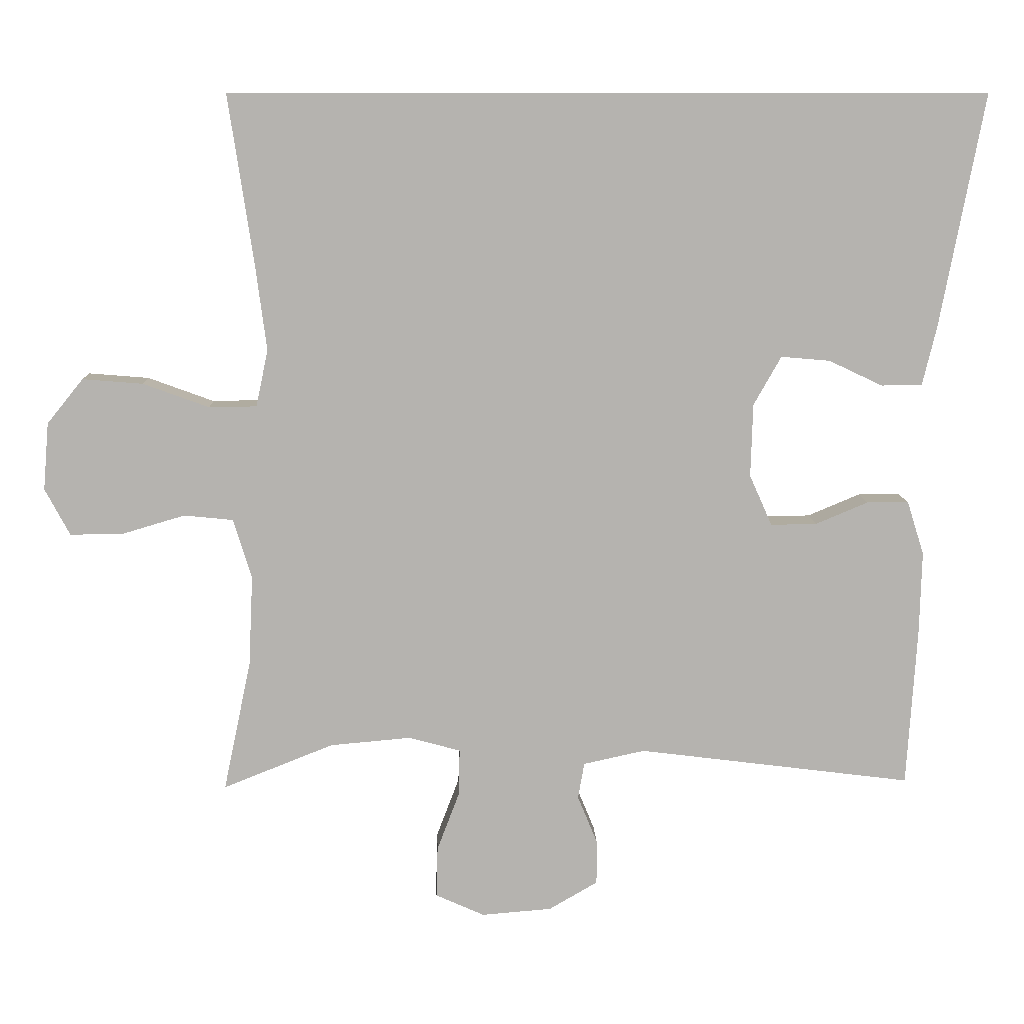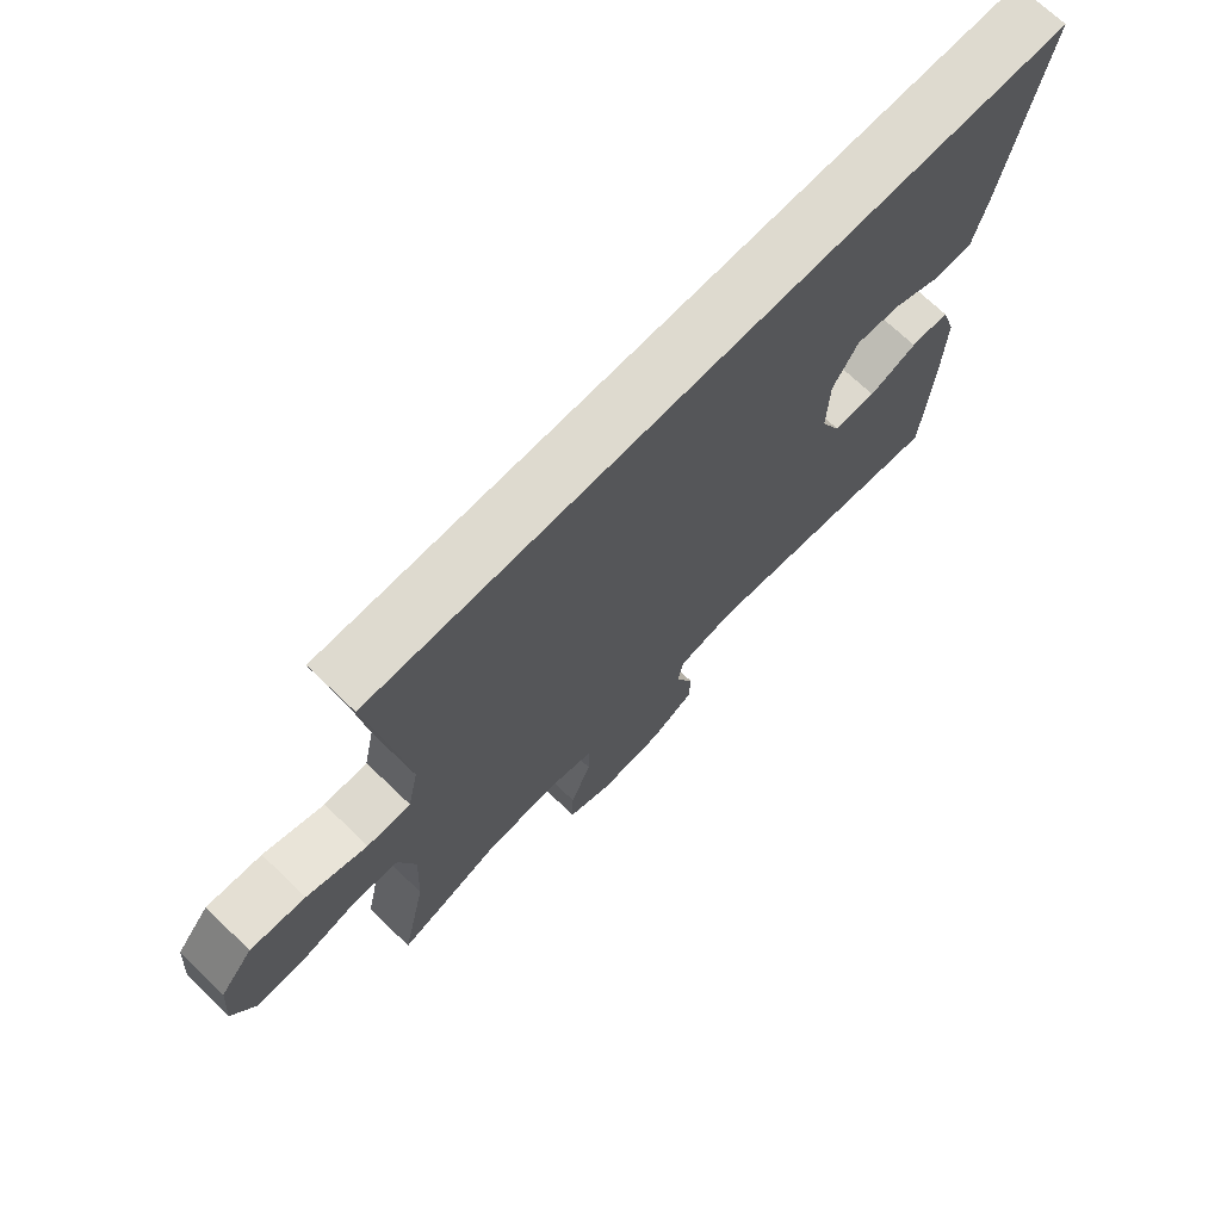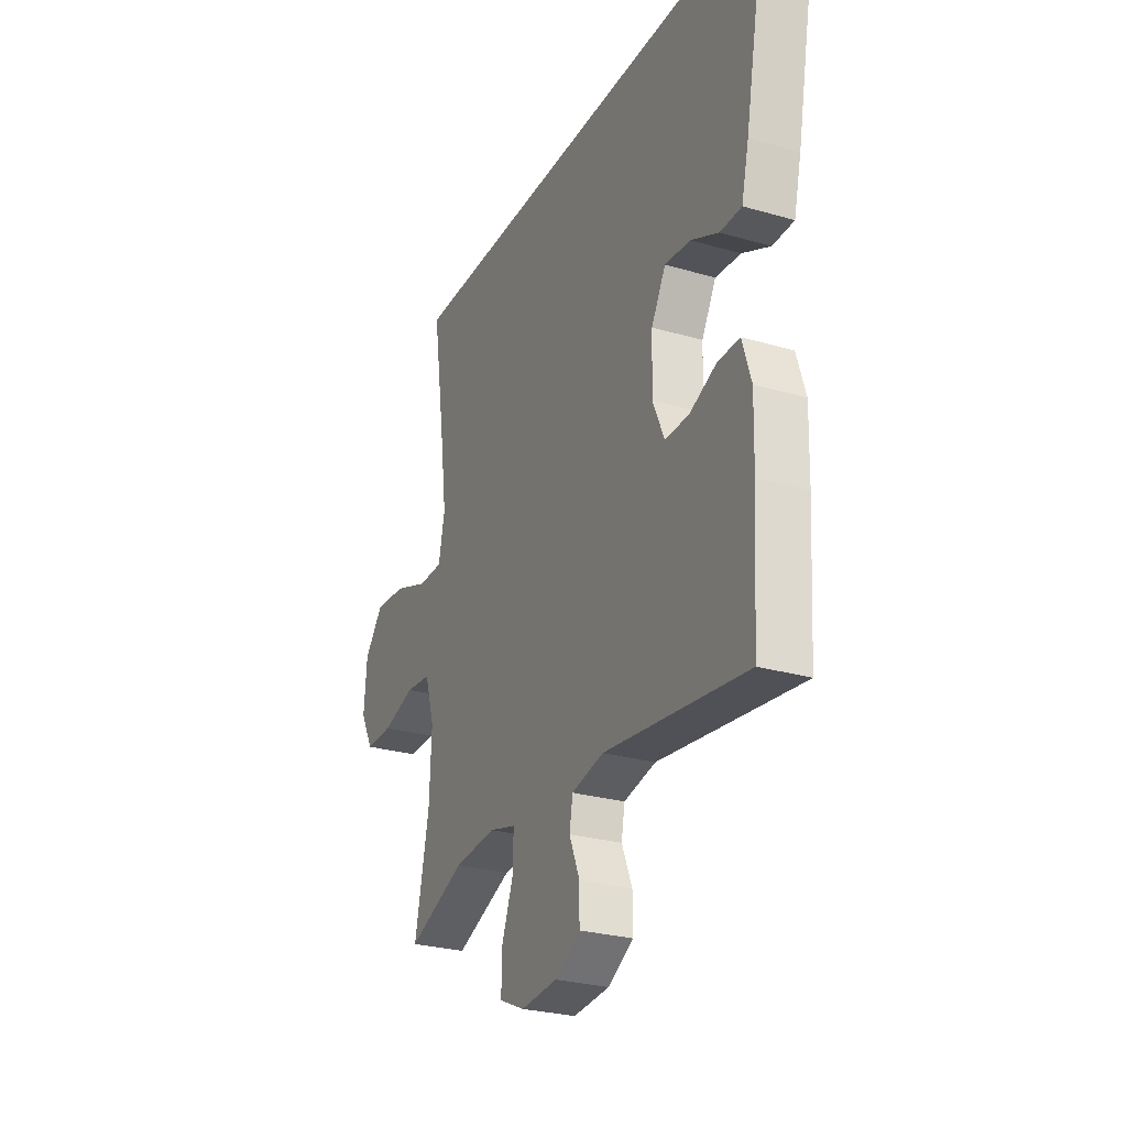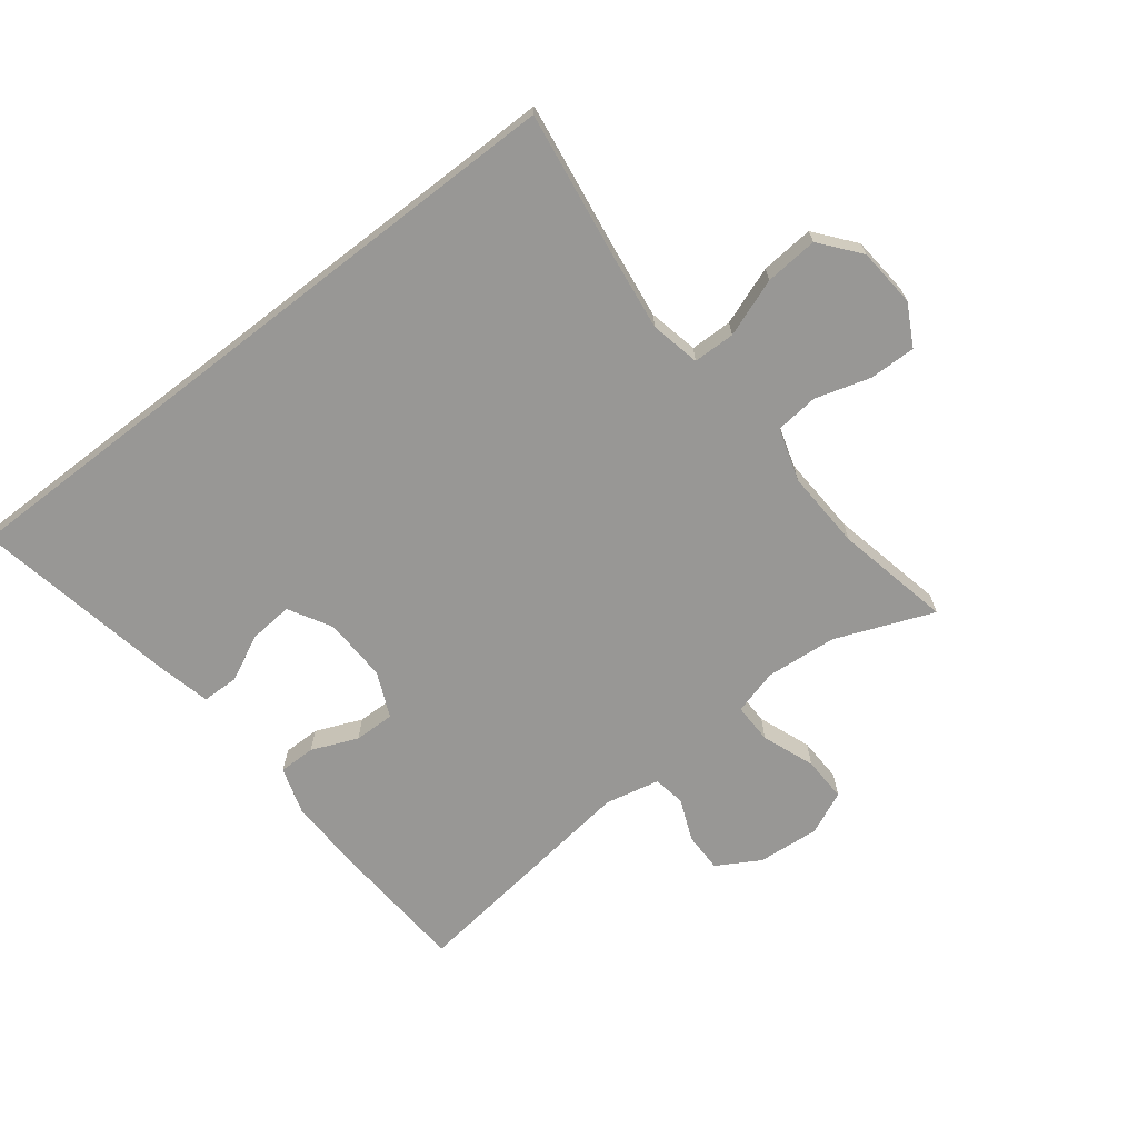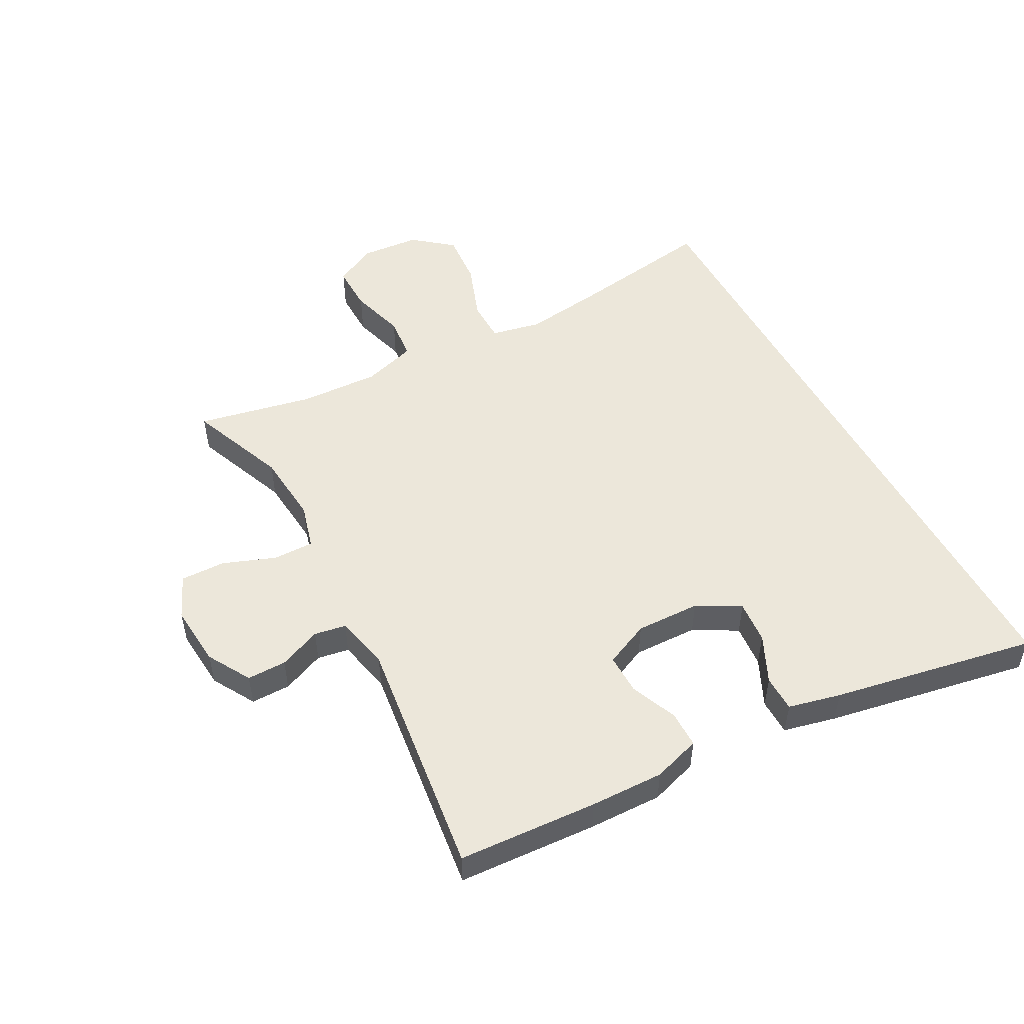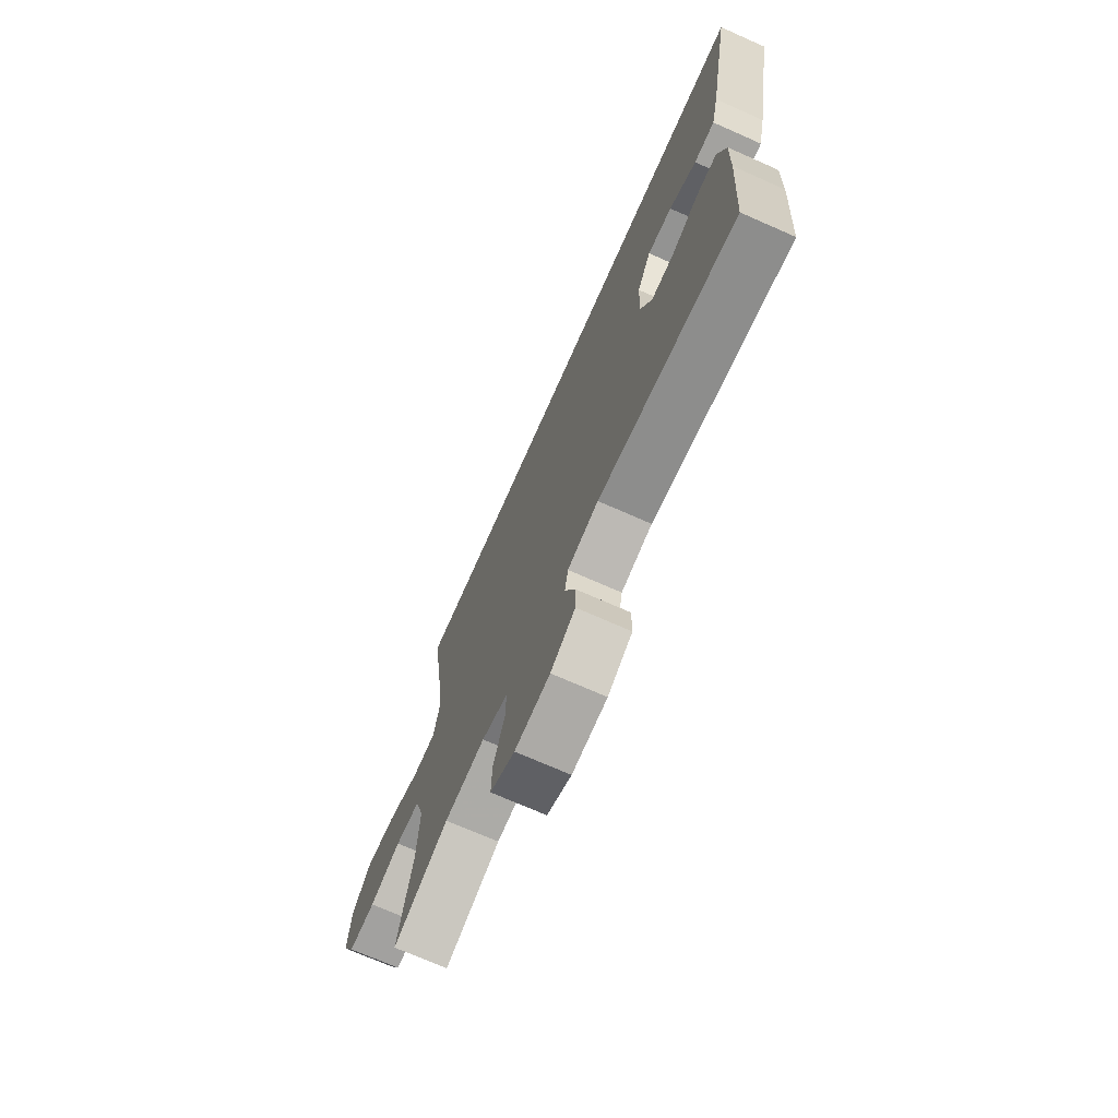
<metadata>
{"format":"obj","ext":"obj","renderer":"f3d","projection":"perspective","resolution":1024,"background":"white","views":[{"elev":10.0,"azim":178.0,"up":"+Z"},{"elev":71.0,"azim":133.8,"up":"+Z"},{"elev":-27.0,"azim":-114.2,"up":"+Z"},{"elev":-68.2,"azim":37.7,"up":"+Y"},{"elev":51.5,"azim":-118.4,"up":"+Y"},{"elev":-71.5,"azim":-113.9,"up":"+Z"}]}
</metadata>
<code>
v 0.5 0.07 -0.5
v 0.344 0.07 -0.438
v 0.23 0.07 -0.428
v 0.157 0.07 -0.448
v 0.158 0.07 -0.513
v 0.19 0.07 -0.597
v 0.192 0.07 -0.669
v 0.123 0.07 -0.7
v 0.024 0.07 -0.692
v -0.045 0.07 -0.652
v -0.045 0.07 -0.589
v -0.017 0.07 -0.521
v -0.026 0.07 -0.47
v -0.113 0.07 -0.451
v -0.5 0.07 -0.5
v -0.514 0.07 -0.277
v -0.517 0.07 -0.159
v -0.493 0.07 -0.083
v -0.434 0.07 -0.083
v -0.36 0.07 -0.114
v -0.295 0.07 -0.115
v -0.263 0.07 -0.043
v -0.266 0.07 0.06
v -0.305 0.07 0.129
v -0.374 0.07 0.123
v -0.45 0.07 0.087
v -0.508 0.07 0.088
v -0.528 0.07 0.172
v -0.59 0.07 0.5
v 0.478 0.07 0.5
v 0.443 0.07 0.265
v 0.427 0.07 0.141
v 0.444 0.07 0.061
v 0.511 0.07 0.06
v 0.604 0.07 0.094
v 0.689 0.07 0.101
v 0.74 0.07 0.038
v 0.748 0.07 -0.057
v 0.713 0.07 -0.123
v 0.638 0.07 -0.122
v 0.55 0.07 -0.096
v 0.481 0.07 -0.103
v 0.455 0.07 -0.188
v 0.461 0.07 -0.315
v 0.5 0 -0.5
v 0.344 0 -0.438
v 0.23 0 -0.428
v 0.157 0 -0.448
v 0.158 0 -0.513
v 0.19 0 -0.597
v 0.192 0 -0.669
v 0.123 0 -0.7
v 0.024 0 -0.692
v -0.045 0 -0.652
v -0.045 0 -0.589
v -0.017 0 -0.521
v -0.026 0 -0.47
v -0.113 0 -0.451
v -0.5 0 -0.5
v -0.514 0 -0.277
v -0.517 0 -0.159
v -0.493 0 -0.083
v -0.434 0 -0.083
v -0.36 0 -0.114
v -0.295 0 -0.115
v -0.263 0 -0.043
v -0.266 0 0.06
v -0.305 0 0.129
v -0.374 0 0.123
v -0.45 0 0.087
v -0.508 0 0.088
v -0.528 0 0.172
v -0.59 0 0.5
v 0.478 0 0.5
v 0.443 0 0.265
v 0.427 0 0.141
v 0.444 0 0.061
v 0.511 0 0.06
v 0.604 0 0.094
v 0.689 0 0.101
v 0.74 0 0.038
v 0.748 0 -0.057
v 0.713 0 -0.123
v 0.638 0 -0.122
v 0.55 0 -0.096
v 0.481 0 -0.103
v 0.455 0 -0.188
v 0.461 0 -0.315
f 38 39 40 41
f 38 41 42
f 37 38 42
f 34 35 36 37
f 33 34 37 42
f 28 29 30 31
f 28 31 32
f 25 26 27 28
f 24 25 28
f 24 28 32 33
f 17 18 19 20
f 17 20 21
f 14 15 16 17
f 13 14 17 21
f 9 10 11 12
f 9 12 13
f 8 9 13
f 5 6 7 8
f 4 5 8 13
f 3 4 13 21
f 44 1 2
f 43 44 2 3
f 23 24 33 42
f 22 23 42 43
f 3 21 22 43
f 85 84 83 82
f 86 85 82
f 86 82 81
f 81 80 79 78
f 86 81 78 77
f 75 74 73 72
f 76 75 72
f 72 71 70 69
f 72 69 68
f 77 76 72 68
f 64 63 62 61
f 65 64 61
f 61 60 59 58
f 65 61 58 57
f 56 55 54 53
f 57 56 53
f 57 53 52
f 52 51 50 49
f 57 52 49 48
f 65 57 48 47
f 46 45 88
f 47 46 88 87
f 86 77 68 67
f 87 86 67 66
f 87 66 65 47
f 1 45 46 2
f 2 46 47 3
f 3 47 48 4
f 4 48 49 5
f 5 49 50 6
f 6 50 51 7
f 7 51 52 8
f 8 52 53 9
f 9 53 54 10
f 10 54 55 11
f 11 55 56 12
f 12 56 57 13
f 13 57 58 14
f 14 58 59 15
f 15 59 60 16
f 16 60 61 17
f 17 61 62 18
f 18 62 63 19
f 19 63 64 20
f 20 64 65 21
f 21 65 66 22
f 22 66 67 23
f 23 67 68 24
f 24 68 69 25
f 25 69 70 26
f 26 70 71 27
f 27 71 72 28
f 28 72 73 29
f 29 73 74 30
f 30 74 75 31
f 31 75 76 32
f 32 76 77 33
f 33 77 78 34
f 34 78 79 35
f 35 79 80 36
f 36 80 81 37
f 37 81 82 38
f 38 82 83 39
f 39 83 84 40
f 40 84 85 41
f 41 85 86 42
f 42 86 87 43
f 43 87 88 44
f 44 88 45 1

</code>
